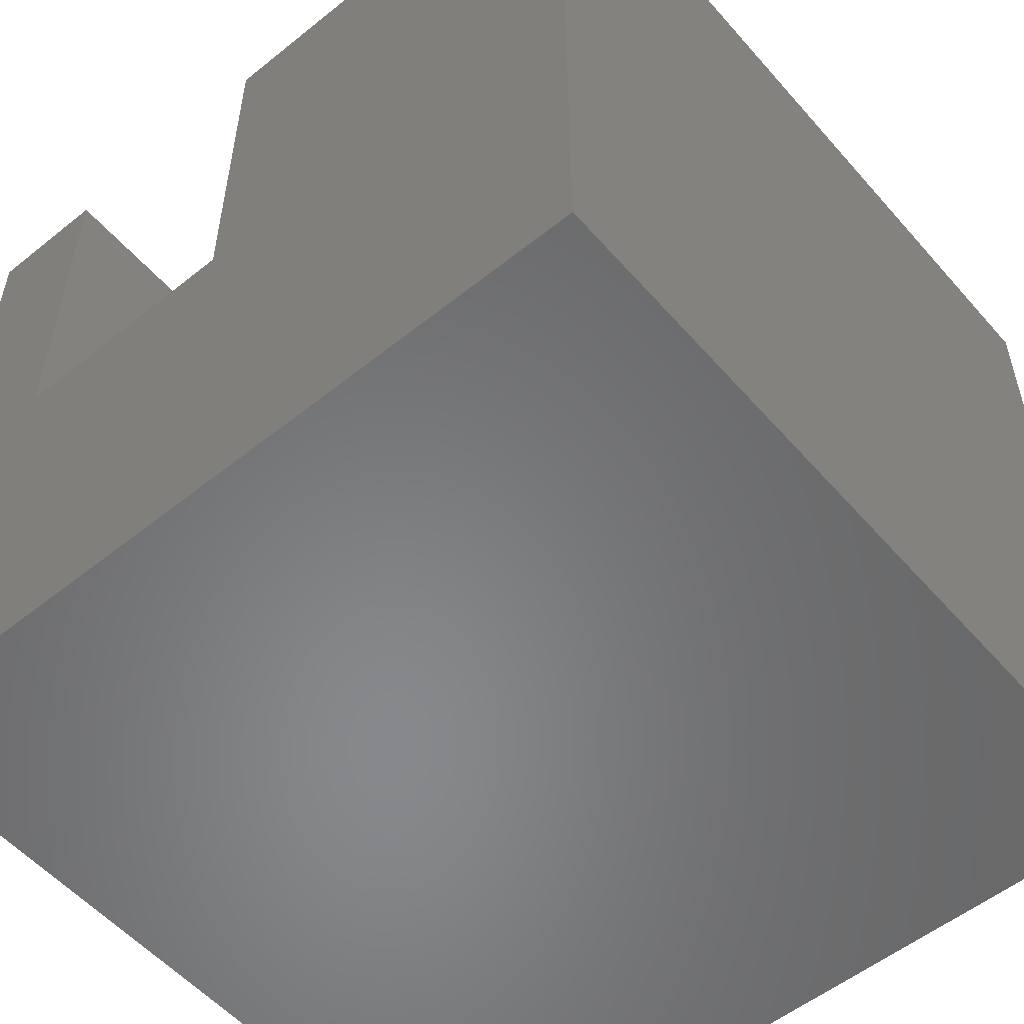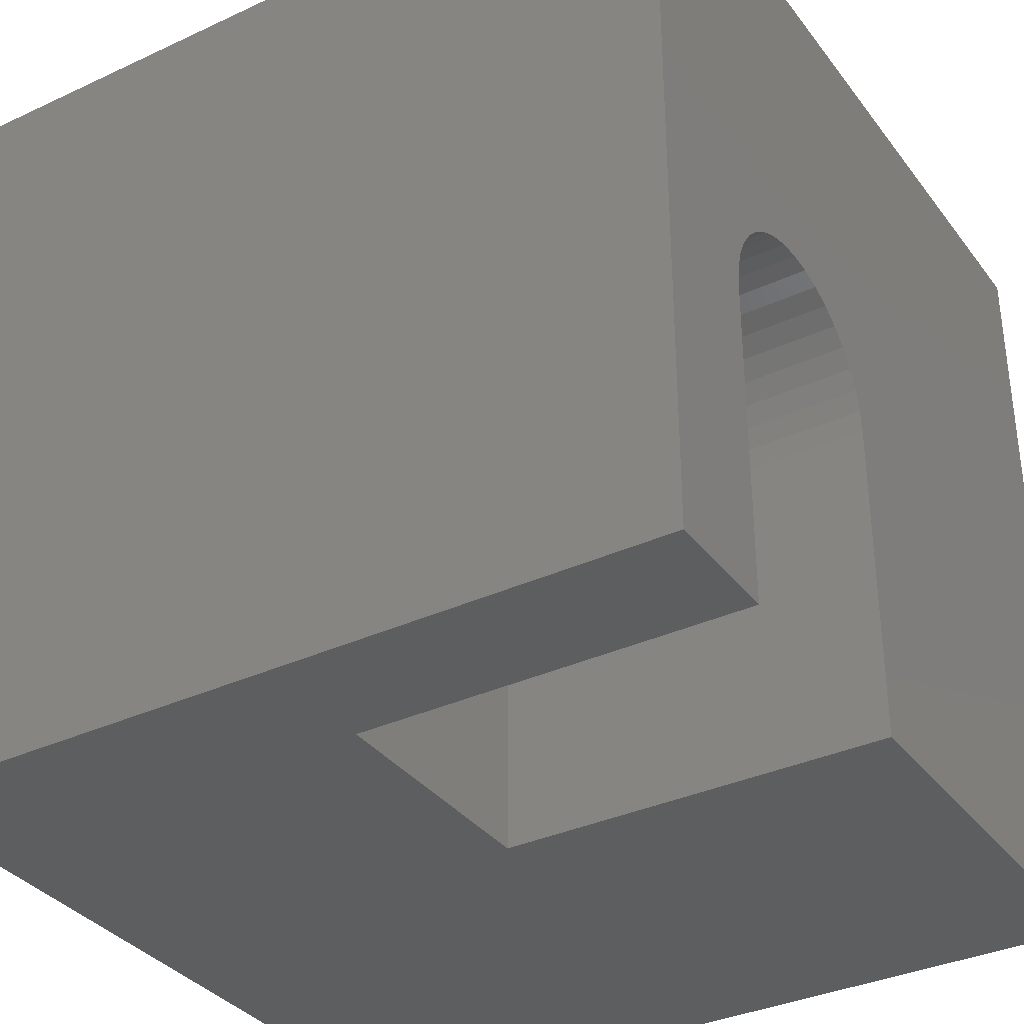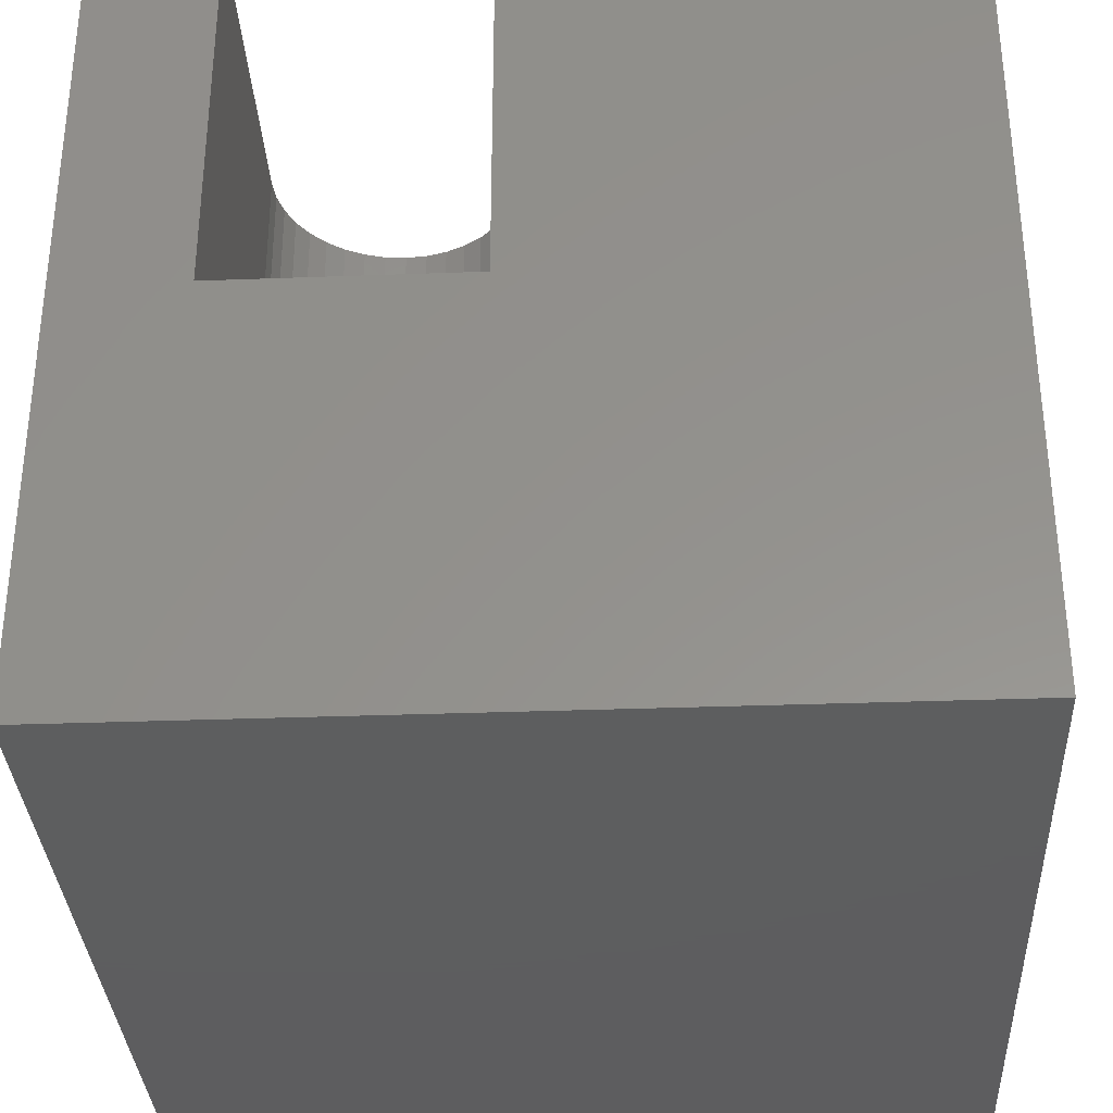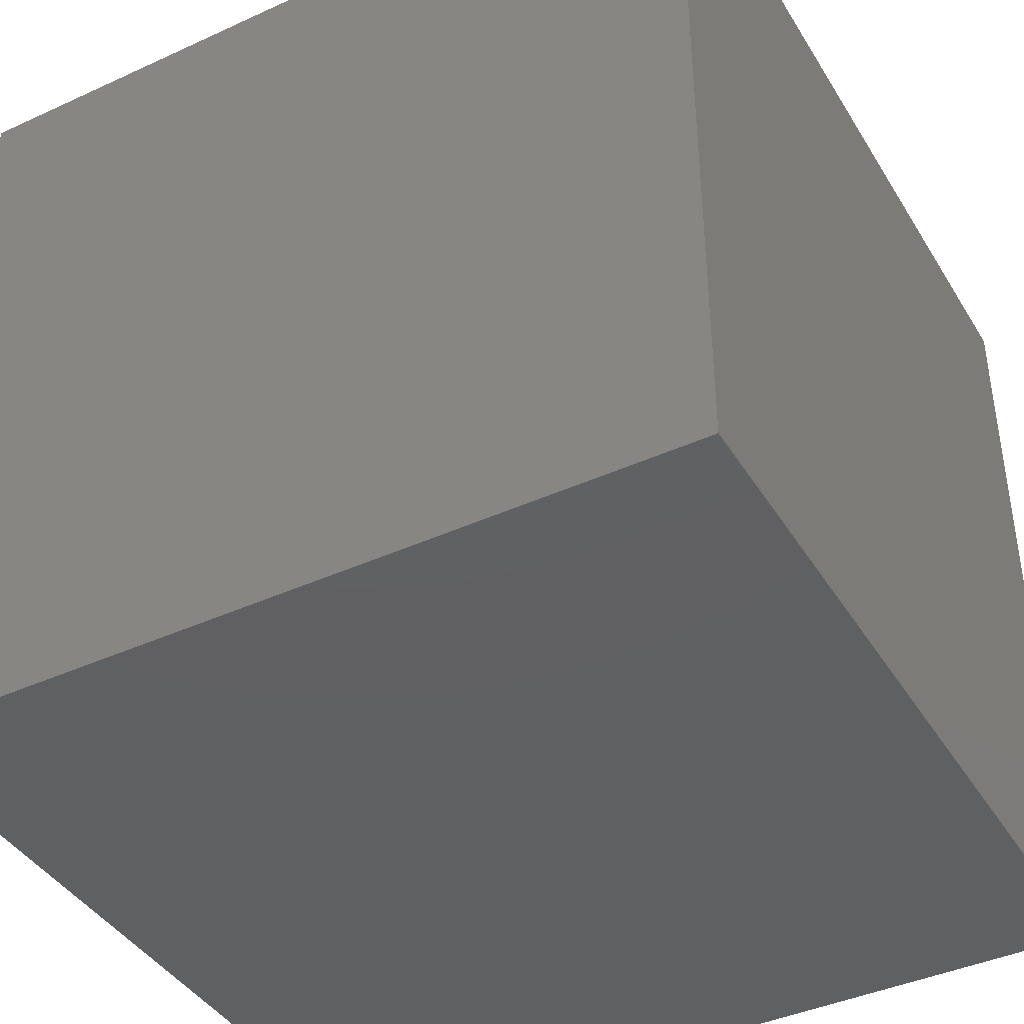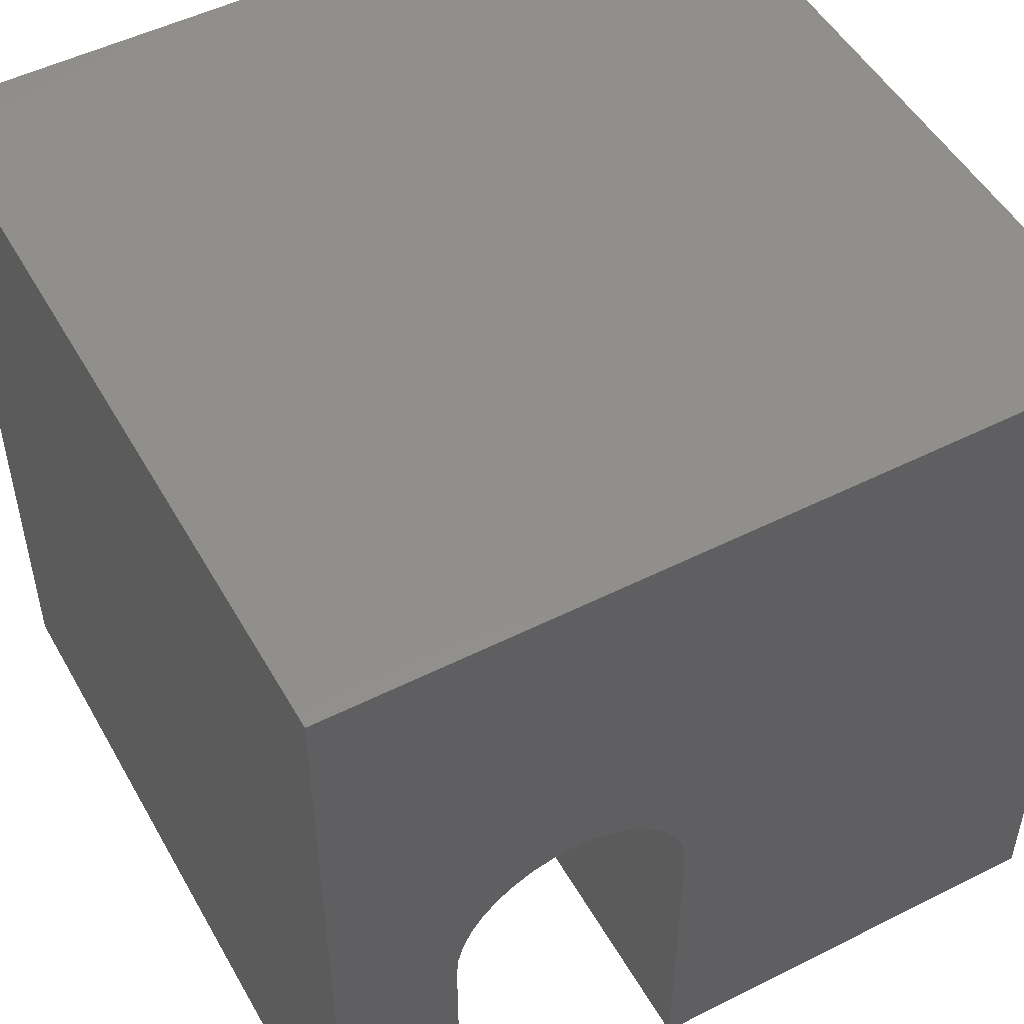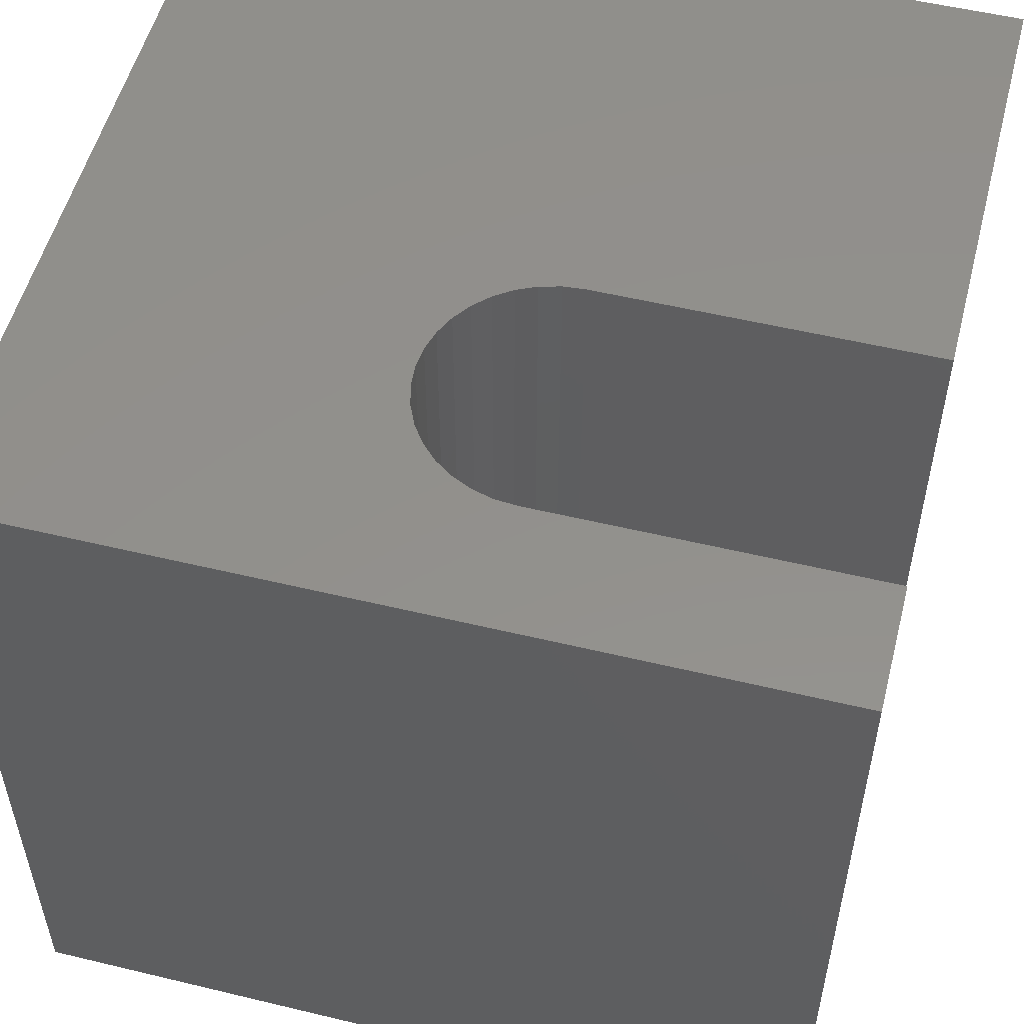
<metadata>
{"format":"stl","ext":"stl","renderer":"f3d","projection":"perspective","resolution":1024,"background":"white","views":[{"elev":-54.7,"azim":40.3,"up":"+Z"},{"elev":-34.9,"azim":-58.2,"up":"+Y"},{"elev":-33.4,"azim":2.9,"up":"+Z"},{"elev":-41.4,"azim":-151.0,"up":"+Z"},{"elev":50.5,"azim":-28.8,"up":"+Y"},{"elev":53.7,"azim":-75.6,"up":"+Z"}]}
</metadata>
<code>
# stl→obj: 50 verts, 96 faces
v 0 10 10
v 0 10 0
v 0 0 10
v 0 0 0
v 1.557 4.313 10
v 1.625 4.569 10
v 1.737 4.809 10
v 1.889 5.026 10
v 10 10 10
v 4.55 4.313 10
v 10 0 10
v 4.573 4.049 10
v 4.573 0 10
v 3.573 5.477 10
v 3.813 5.365 10
v 4.03 5.213 10
v 4.218 5.026 10
v 4.37 4.809 10
v 4.482 4.569 10
v 2.076 5.213 10
v 2.293 5.365 10
v 2.534 5.477 10
v 1.533 4.049 10
v 1.533 0 10
v 2.789 5.546 10
v 3.053 5.569 10
v 3.317 5.546 10
v 10 10 0
v 10 0 0
v 1.533 0 5.205
v 4.573 0 5.205
v 1.533 4.049 5.205
v 4.573 4.049 5.205
v 4.55 4.313 5.205
v 4.482 4.569 5.205
v 4.37 4.809 5.205
v 4.218 5.026 5.205
v 4.03 5.213 5.205
v 3.813 5.365 5.205
v 3.573 5.477 5.205
v 3.317 5.546 5.205
v 3.053 5.569 5.205
v 2.789 5.546 5.205
v 2.534 5.477 5.205
v 2.293 5.365 5.205
v 2.076 5.213 5.205
v 1.889 5.026 5.205
v 1.737 4.809 5.205
v 1.625 4.569 5.205
v 1.557 4.313 5.205
f 1 2 3
f 3 2 4
f 5 6 1
f 1 6 7
f 1 7 8
f 9 10 11
f 11 10 12
f 11 12 13
f 14 15 9
f 9 15 16
f 9 16 17
f 17 18 9
f 9 18 19
f 9 19 10
f 8 20 1
f 1 20 21
f 1 21 22
f 5 1 23
f 23 1 3
f 23 3 24
f 22 25 1
f 1 25 26
f 1 26 9
f 9 26 27
f 9 27 14
f 28 9 29
f 29 9 11
f 2 28 4
f 4 28 29
f 9 28 1
f 1 28 2
f 24 3 30
f 30 3 4
f 30 4 31
f 31 4 29
f 31 29 13
f 13 29 11
f 30 32 24
f 24 32 23
f 33 12 10
f 33 10 34
f 34 10 19
f 34 19 35
f 35 19 18
f 35 18 36
f 36 18 17
f 36 17 37
f 37 17 16
f 37 16 38
f 38 16 15
f 38 15 39
f 39 15 14
f 39 14 40
f 40 14 27
f 40 27 41
f 41 27 26
f 41 26 42
f 42 26 25
f 42 25 43
f 43 25 22
f 43 22 44
f 44 22 21
f 44 21 45
f 45 21 20
f 45 20 46
f 46 20 8
f 46 8 47
f 47 8 7
f 47 7 48
f 48 7 6
f 48 6 49
f 49 6 5
f 49 5 50
f 50 5 23
f 50 23 32
f 33 31 12
f 12 31 13
f 50 32 45
f 30 31 32
f 32 31 33
f 33 34 32
f 32 34 35
f 32 35 36
f 36 37 32
f 32 37 38
f 32 38 39
f 39 40 32
f 32 40 41
f 32 41 42
f 42 43 32
f 32 43 44
f 32 44 45
f 45 46 50
f 50 46 47
f 50 47 49
f 49 47 48

</code>
